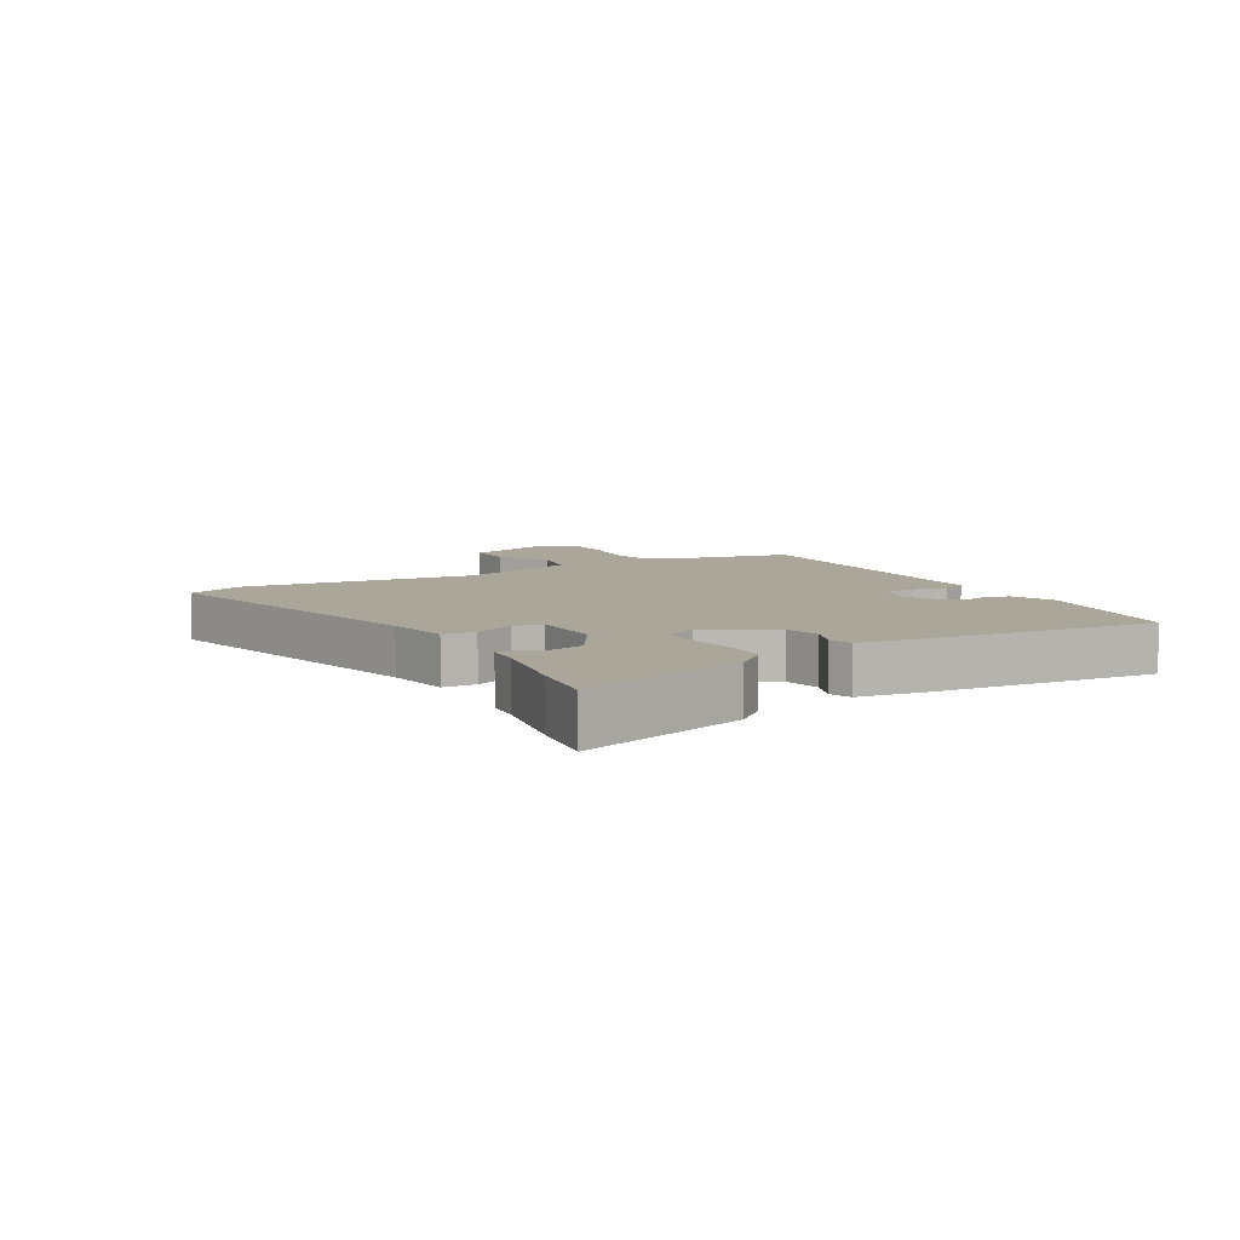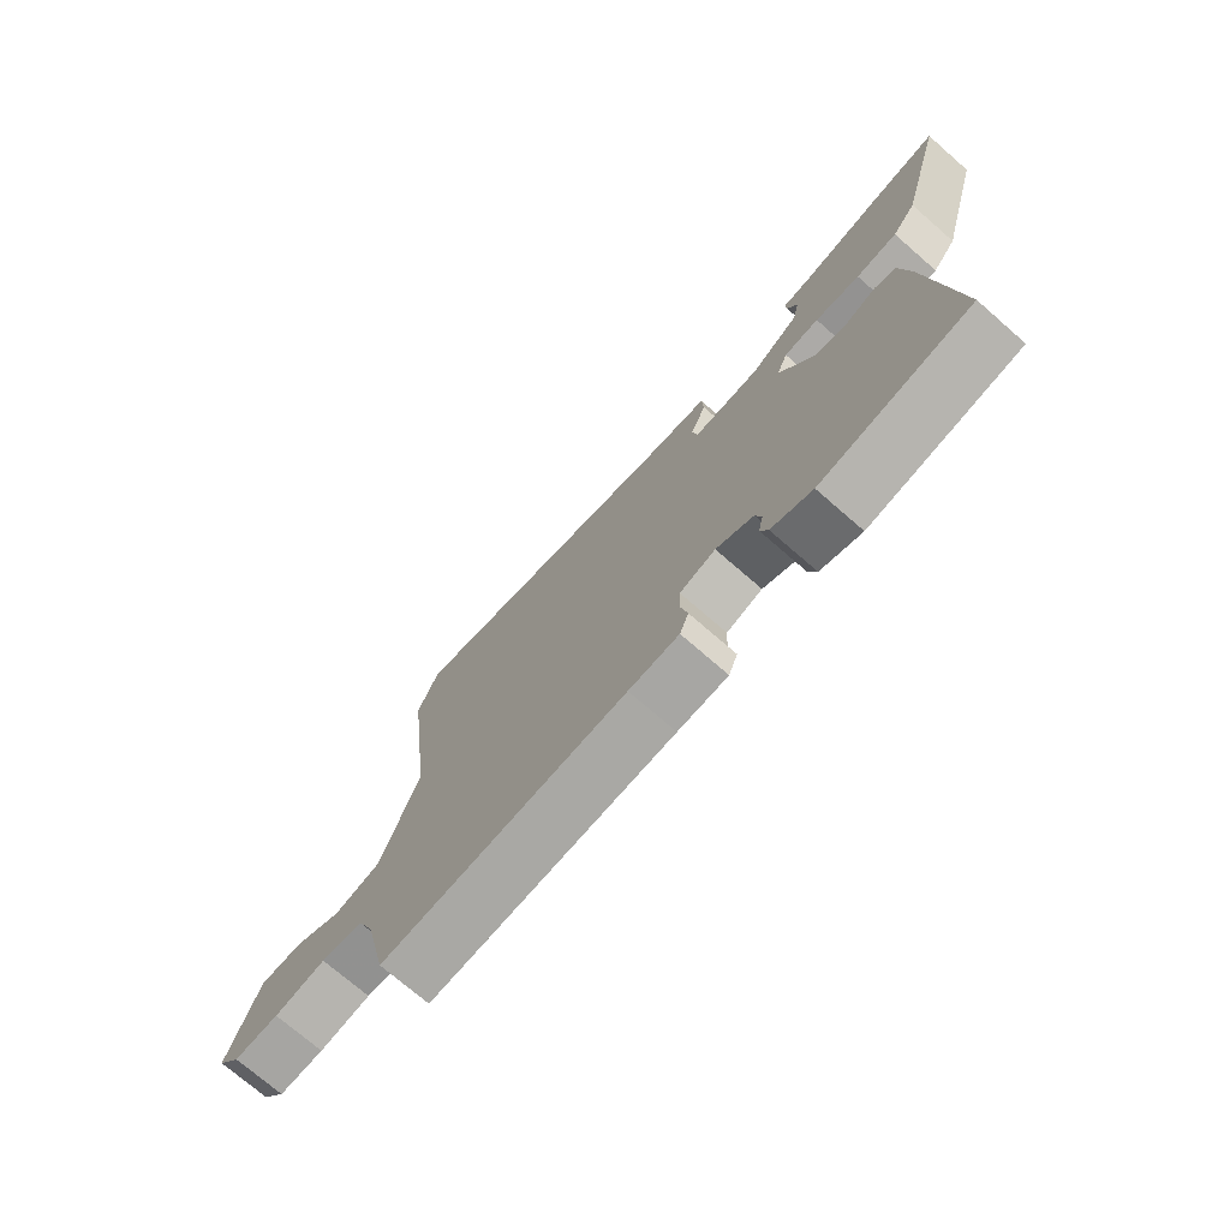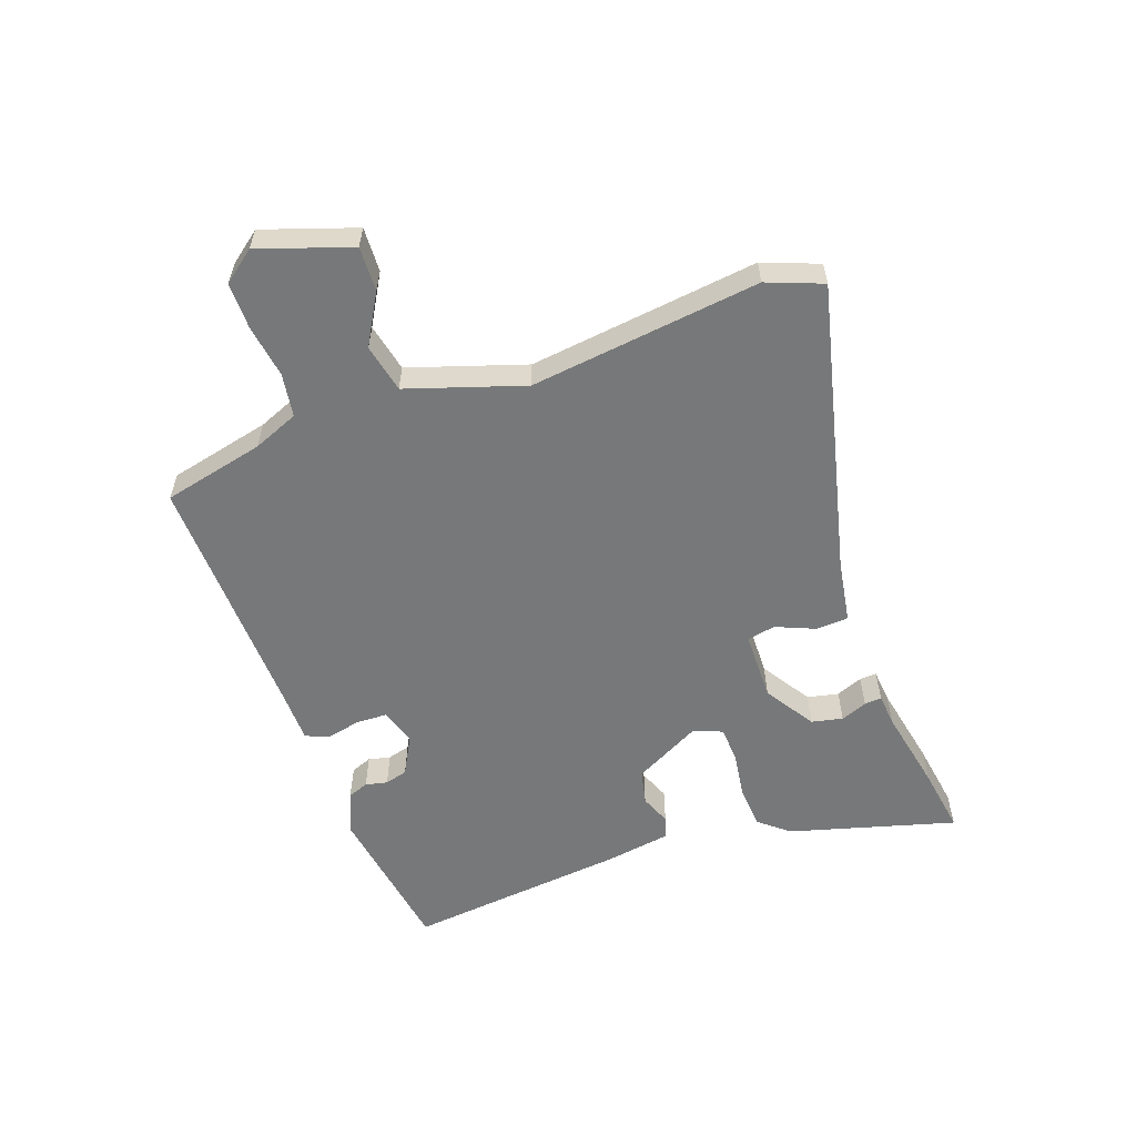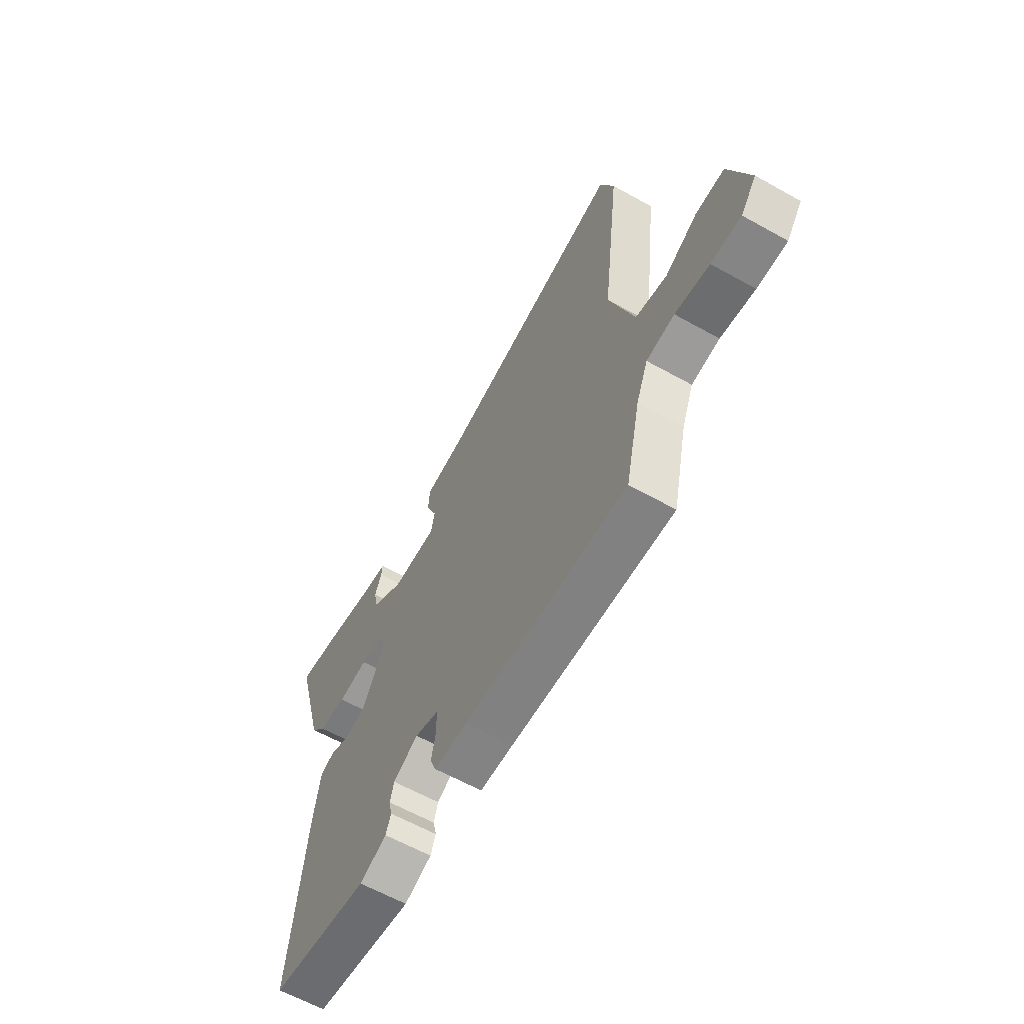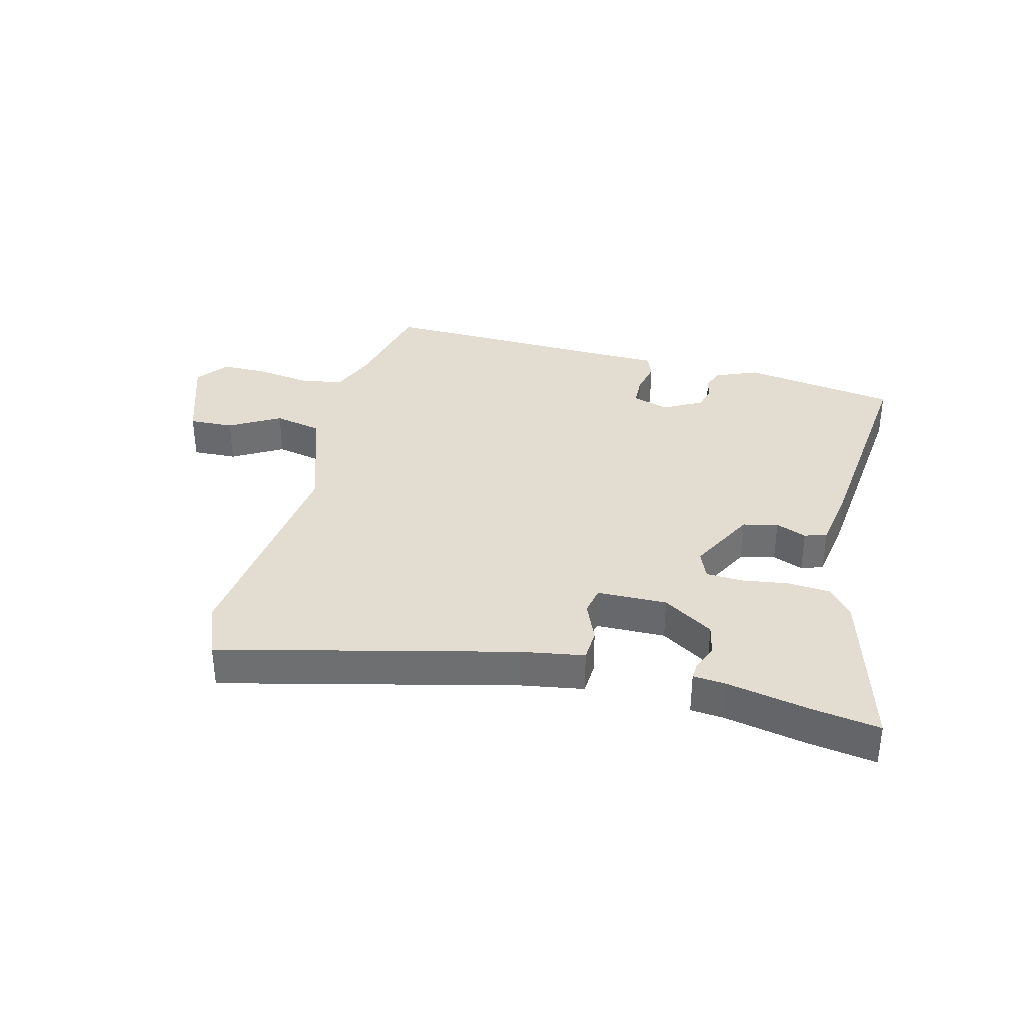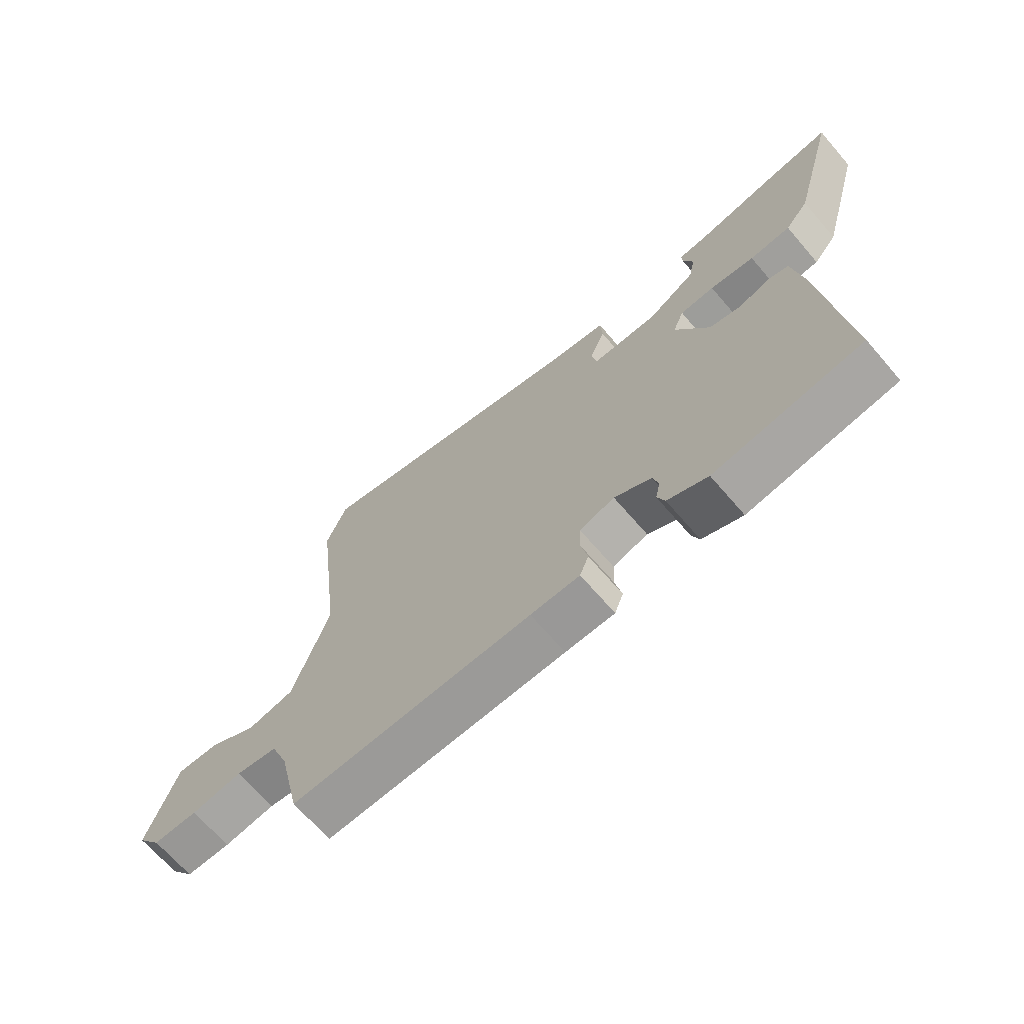
<metadata>
{"format":"obj","ext":"obj","renderer":"f3d","projection":"perspective","resolution":1024,"background":"white","views":[{"elev":7.8,"azim":59.8,"up":"+Y"},{"elev":-73.6,"azim":49.0,"up":"+Z"},{"elev":-57.4,"azim":-70.3,"up":"+Y"},{"elev":-61.8,"azim":-119.6,"up":"+Z"},{"elev":35.3,"azim":14.2,"up":"+Y"},{"elev":-68.2,"azim":40.8,"up":"+Z"}]}
</metadata>
<code>
v -0.502 0.07 0.496
v -0.467 0.07 0.587
v 0.01 0.07 0.472
v 0.113 0.07 0.455
v 0.116 0.07 0.402
v 0.089 0.07 0.338
v 0.098 0.07 0.292
v 0.212 0.07 0.29
v 0.294 0.07 0.342
v 0.305 0.07 0.393
v 0.288 0.07 0.436
v 0.286 0.07 0.464
v 0.34 0.07 0.469
v 0.475 0.07 0.496
v 0.585 0.07 0.513
v 0.509 0.07 0.242
v 0.469 0.07 0.194
v 0.399 0.07 0.189
v 0.323 0.07 0.2
v 0.264 0.07 0.197
v 0.245 0.07 0.15
v 0.303 0.07 0.04
v 0.36 0.07 0.027
v 0.41 0.07 0.047
v 0.446 0.07 0.035
v 0.463 0.07 -0.073
v 0.501 0.07 -0.434
v 0.248 0.07 -0.473
v 0.179 0.07 -0.444
v 0.166 0.07 -0.41
v 0.174 0.07 -0.374
v 0.164 0.07 -0.337
v 0.101 0.07 -0.303
v 0.041 0.07 -0.322
v 0.039 0.07 -0.371
v 0.051 0.07 -0.427
v 0.036 0.07 -0.466
v -0.048 0.07 -0.467
v -0.461 0.07 -0.478
v -0.499 0.07 -0.312
v -0.529 0.07 -0.238
v -0.6 0.07 -0.227
v -0.687 0.07 -0.24
v -0.763 0.07 -0.24
v -0.803 0.07 -0.188
v -0.752 0.07 -0.037
v -0.679 0.07 -0.04
v -0.597 0.07 -0.087
v -0.518 0.07 -0.07
v -0.456 0.07 0.12
v -0.502 0 0.496
v -0.467 0 0.587
v 0.01 0 0.472
v 0.113 0 0.455
v 0.116 0 0.402
v 0.089 0 0.338
v 0.098 0 0.292
v 0.212 0 0.29
v 0.294 0 0.342
v 0.305 0 0.393
v 0.288 0 0.436
v 0.286 0 0.464
v 0.34 0 0.469
v 0.475 0 0.496
v 0.585 0 0.513
v 0.509 0 0.242
v 0.469 0 0.194
v 0.399 0 0.189
v 0.323 0 0.2
v 0.264 0 0.197
v 0.245 0 0.15
v 0.303 0 0.04
v 0.36 0 0.027
v 0.41 0 0.047
v 0.446 0 0.035
v 0.463 0 -0.073
v 0.501 0 -0.434
v 0.248 0 -0.473
v 0.179 0 -0.444
v 0.166 0 -0.41
v 0.174 0 -0.374
v 0.164 0 -0.337
v 0.101 0 -0.303
v 0.041 0 -0.322
v 0.039 0 -0.371
v 0.051 0 -0.427
v 0.036 0 -0.466
v -0.048 0 -0.467
v -0.461 0 -0.478
v -0.499 0 -0.312
v -0.529 0 -0.238
v -0.6 0 -0.227
v -0.687 0 -0.24
v -0.763 0 -0.24
v -0.803 0 -0.188
v -0.752 0 -0.037
v -0.679 0 -0.04
v -0.597 0 -0.087
v -0.518 0 -0.07
v -0.456 0 0.12
f 46 47 48
f 45 46 48
f 44 45 48
f 43 44 48
f 42 43 48
f 41 42 48 49
f 40 41 49 50
f 38 39 40 50
f 50 1 2
f 38 50 2
f 37 38 2
f 36 37 2
f 35 36 2
f 29 30 31
f 28 29 31
f 27 28 31
f 26 27 31
f 25 26 31
f 24 25 31
f 23 24 31
f 22 23 31 32
f 21 22 32 33
f 17 18 19
f 16 17 19
f 15 16 19
f 14 15 19
f 13 14 19
f 13 19 20
f 10 11 12 13
f 9 10 13 20
f 8 9 20 21
f 3 4 5 6
f 3 6 7
f 34 35 2 3
f 21 33 34
f 8 21 34
f 7 8 34
f 3 7 34
f 98 97 96
f 98 96 95
f 98 95 94
f 98 94 93
f 98 93 92
f 99 98 92 91
f 100 99 91 90
f 100 90 89 88
f 52 51 100
f 52 100 88
f 52 88 87
f 52 87 86
f 52 86 85
f 81 80 79
f 81 79 78
f 81 78 77
f 81 77 76
f 81 76 75
f 81 75 74
f 81 74 73
f 82 81 73 72
f 83 82 72 71
f 69 68 67
f 69 67 66
f 69 66 65
f 69 65 64
f 69 64 63
f 70 69 63
f 63 62 61 60
f 70 63 60 59
f 71 70 59 58
f 56 55 54 53
f 57 56 53
f 53 52 85 84
f 84 83 71
f 84 71 58
f 84 58 57
f 84 57 53
f 1 51 52 2
f 2 52 53 3
f 3 53 54 4
f 4 54 55 5
f 5 55 56 6
f 6 56 57 7
f 7 57 58 8
f 8 58 59 9
f 9 59 60 10
f 10 60 61 11
f 11 61 62 12
f 12 62 63 13
f 13 63 64 14
f 14 64 65 15
f 15 65 66 16
f 16 66 67 17
f 17 67 68 18
f 18 68 69 19
f 19 69 70 20
f 20 70 71 21
f 21 71 72 22
f 22 72 73 23
f 23 73 74 24
f 24 74 75 25
f 25 75 76 26
f 26 76 77 27
f 27 77 78 28
f 28 78 79 29
f 29 79 80 30
f 30 80 81 31
f 31 81 82 32
f 32 82 83 33
f 33 83 84 34
f 34 84 85 35
f 35 85 86 36
f 36 86 87 37
f 37 87 88 38
f 38 88 89 39
f 39 89 90 40
f 40 90 91 41
f 41 91 92 42
f 42 92 93 43
f 43 93 94 44
f 44 94 95 45
f 45 95 96 46
f 46 96 97 47
f 47 97 98 48
f 48 98 99 49
f 49 99 100 50
f 50 100 51 1

</code>
